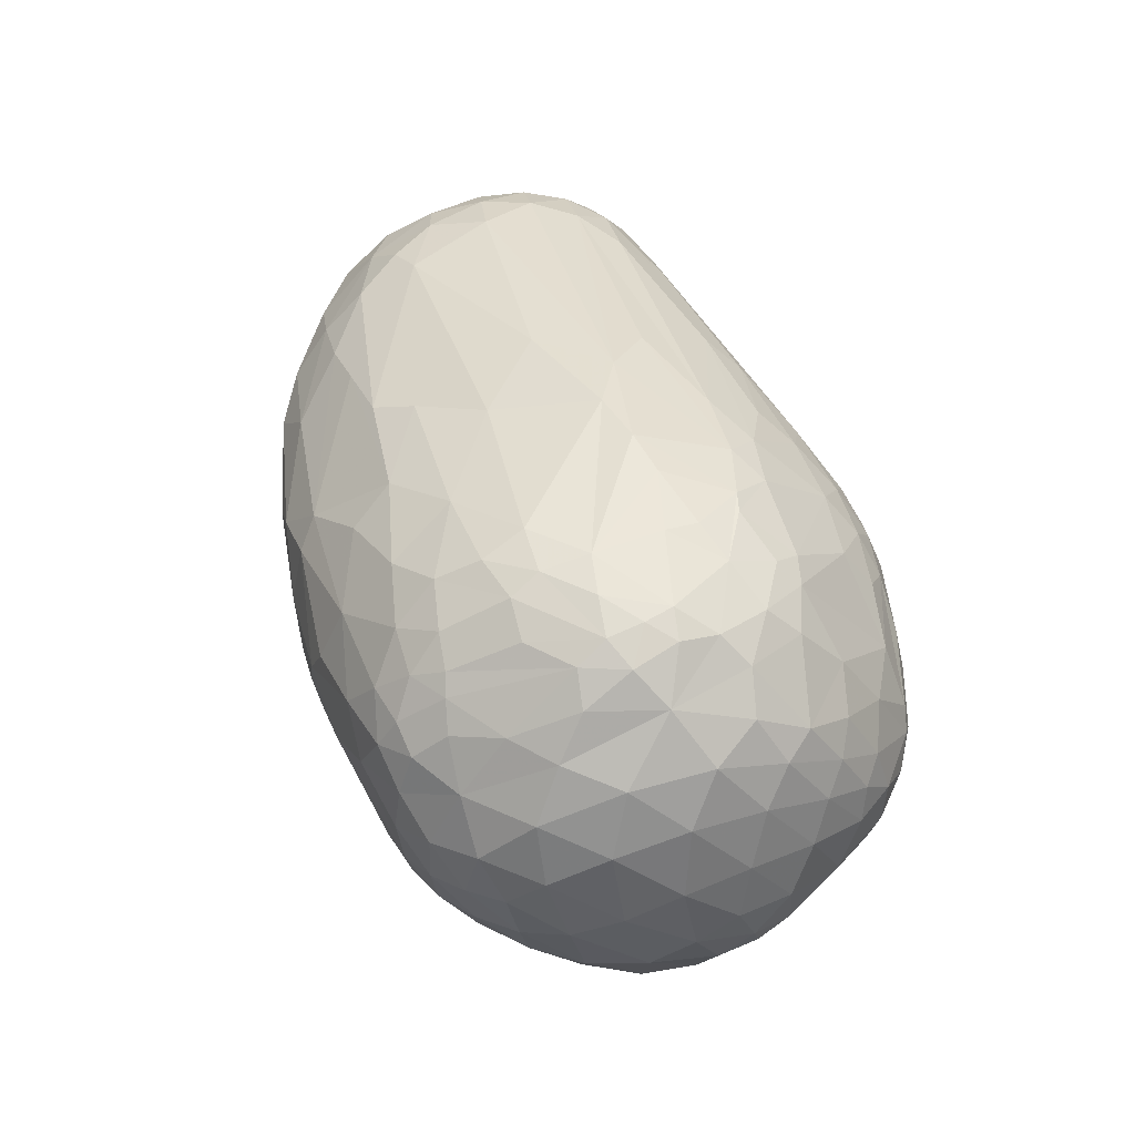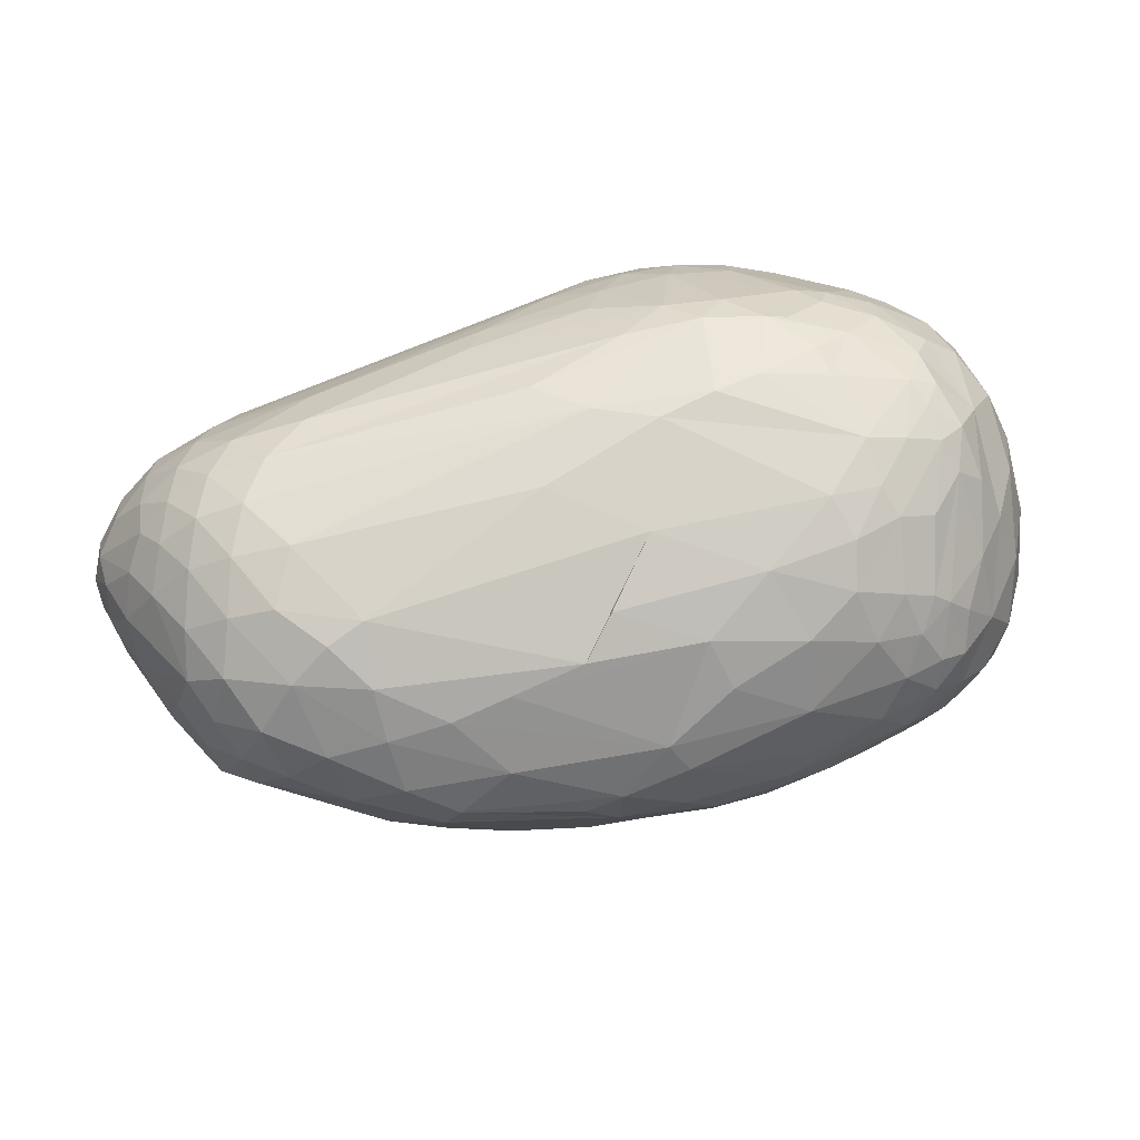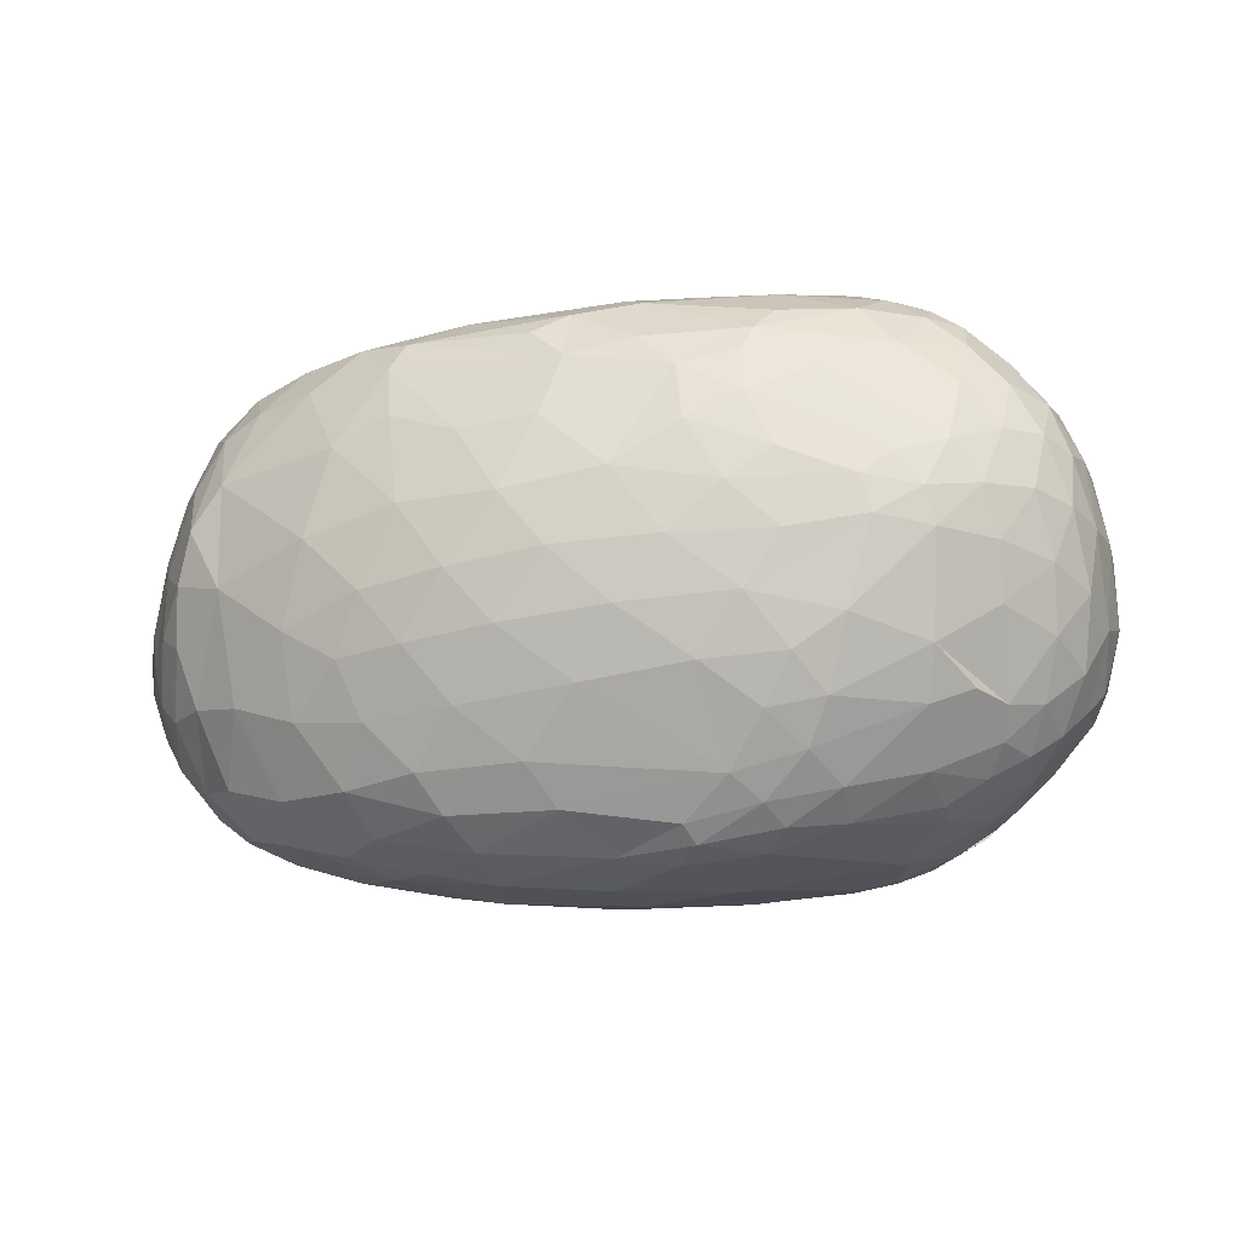
<metadata>
{"format":"obj","ext":"obj","renderer":"f3d","projection":"perspective","resolution":1024,"background":"white","views":[{"elev":42.1,"azim":-106.3,"up":"+Y"},{"elev":66.8,"azim":163.8,"up":"+Y"},{"elev":-45.8,"azim":-176.8,"up":"+Y"}]}
</metadata>
<code>
v 51.29 97.17 145
v 51.6 110.9 128.5
v 52.68 88.11 133.1
v 52.85 114.5 148
v 54.84 133 130.8
v 55.05 101.6 112.6
v 55.5 82.09 151.8
v 56.52 94.55 162.4
v 57.05 126.1 109.3
v 57.09 131.9 153.2
v 58.21 76.31 121.4
v 58.41 71.91 142.4
v 59.53 110.3 169.2
v 60.61 149 139.3
v 60.95 93.31 98.6
v 62.12 145.6 114.8
v 62.13 115.3 92.12
v 62.41 77.38 165.5
v 62.97 142.3 160.9
v 63.58 123.4 174.1
v 64.78 74.09 104.4
v 64.8 61.37 138.4
v 60.32 72.71 155.1
v 66.62 60.66 122
v 66.94 134.3 90.98
v 67.21 105.8 82.12
v 68 156.7 152.5
v 68.74 104.7 187.5
v 68.84 89.57 86.18
v 69.47 131.4 179.8
v 69.52 146.8 169.2
v 69.58 85.25 182.5
v 71.14 115.5 189.3
v 71.41 163.7 129.4
v 72.14 66.28 169.8
v 72.18 150.6 98.79
v 72.37 120.3 75.83
v 73.08 51.68 137.1
v 75.37 60.09 106.4
v 75.61 72.84 90.75
v 75.75 104.2 72.63
v 77.26 163.6 106.9
v 77.43 139.1 184
v 77.71 105.7 199.3
v 77.87 121 194.6
v 77.93 92.76 198.5
v 78.19 166.5 154.4
v 78.82 49.47 121.6
v 79.67 172.8 121.3
v 80.05 86.6 76.2
v 81.29 46.59 150.5
v 81.44 136.9 73.71
v 86.99 66.09 191.7
v 82.27 80.08 196.8
v 82.48 154.1 87.19
v 82.87 43.66 136.1
v 83.23 176.1 135.2
v 83.37 52.4 167.7
v 84.15 117.5 65.03
v 84.44 174.5 147.1
v 85.45 172 107.7
v 93.7 108.8 211.3
v 87.92 99.26 65.51
v 88.25 40.87 146.3
v 88.45 98.64 208.4
v 89.12 163.5 172.8
v 89.29 148.9 186.1
v 89.41 179.8 127.4
v 89.43 130.3 198.8
v 90 85.75 206.1
v 90.87 70.19 79.23
v 90.88 40.1 126
v 90.95 58.56 91.8
v 91.16 150.3 73.25
v 91.76 172.7 163.1
v 97.84 158 74.52
v 94.5 141.4 63.61
v 89.9 44.03 115.3
v 98.23 115.4 211.9
v 94.72 128.3 59.56
v 94.84 81.42 68.8
v 95.19 36.65 136.8
v 89.83 61.21 189.6
v 97.31 173.5 95.94
v 105.2 33.58 150.3
v 88.3 177.7 116.5
v 98.46 111 58.46
v 98.72 43.09 107.5
v 91.75 181 136.3
v 99.55 183 117.6
v 100.1 48.16 181.4
v 100.9 90.47 214.2
v 102.3 101.3 216.2
v 102.8 162.8 75.92
v 103.2 147 61.69
v 91.64 42.65 160.5
v 104.4 181.4 156.2
v 102.6 168.5 177.5
v 105.6 137.5 56.43
v 106.2 132.9 207.4
v 106.8 175.3 171.3
v 106.9 54.53 195.7
v 107.1 31.68 141.8
v 109.1 157.8 67.3
v 109.9 46.8 93.49
v 108.4 67.71 71.11
v 101.5 78.58 209.6
v 110.6 60.51 202.5
v 110.9 76.73 64.53
v 111.7 31.32 127
v 108.7 179.5 95.94
v 112 184 104.9
v 112.5 82.76 216.5
v 112.6 168.6 76.72
v 114.3 122.6 52.76
v 115 187.3 141.2
v 115.8 149 58.58
v 116.3 186.3 151.5
v 103.2 91.53 61.4
v 111.9 171 179.5
v 118.2 42.53 185.6
v 132.5 136.4 215.9
v 117.3 49.6 194.9
v 119.8 108 221
v 120.2 123.4 217.5
v 120.3 184 164.6
v 122.8 142.9 208.9
v 123.4 162.6 66.95
v 123.5 181.5 91.87
v 126.9 185 166.2
v 124.4 137.4 52.02
v 135.6 190.8 145.8
v 124.9 155.6 199.8
v 125 68.7 66.29
v 111.6 37.86 107.3
v 126.9 83.24 220.5
v 127.1 174.5 79.21
v 138.5 34.61 99.34
v 128.1 78.57 60.83
v 127.8 42.1 188.3
v 126.1 68.99 213.8
v 130.3 47.13 195.7
v 114.9 93.51 220
v 133 48.63 82.2
v 133.4 23.16 137.4
v 115.7 35.78 170.3
v 111.8 186.9 119.4
v 149.7 123 224.4
v 134.9 24.67 124.3
v 118.3 85.58 59.64
v 135.8 179.2 178.2
v 137.1 110.3 50.06
v 139.4 148.3 210.5
v 143 168.6 70.75
v 144.1 27.39 111.8
v 127.3 186.4 105
v 144.9 185.2 170.9
v 144.9 160.3 201.3
v 150.2 192.8 143
v 133.1 72.91 217.4
v 146 150.7 56.07
v 147.4 134.3 48.89
v 147.8 41.23 88.44
v 148.8 137.6 218.5
v 149 65.1 66.84
v 153.8 179.3 181.1
v 149.9 85.66 56.03
v 150 181.1 89.85
v 150.8 19.57 134
v 150.8 50.62 202.4
v 153.8 124.6 46.92
v 155.4 20.15 145.2
v 155.5 32.31 100.8
v 155.9 109.5 227
v 156.3 20.84 124.9
v 156.5 151.7 210.2
v 157.3 116.1 47.06
v 157.7 101.7 49.97
v 159.1 93.62 226.8
v 159.9 52.39 76.5
v 162.4 129.6 222.8
v 163 61.86 212.9
v 163.3 29.65 172.1
v 163.8 77.03 59.65
v 165.6 117.9 226.3
v 166.6 82.87 225.3
v 167.1 163.3 200
v 167.5 162.6 64.93
v 167.8 192.8 139.4
v 168.2 73.48 221.1
v 183.8 143.2 51.24
v 169.3 184.1 172.5
v 171.7 173.2 76.91
v 172.5 40.48 90.01
v 173.9 93.81 52.38
v 174.3 172.1 190.3
v 175.4 111.4 47.76
v 175.6 88.55 226.8
v 176 106.4 227.3
v 159.7 43.84 195.3
v 179.9 65.15 67.04
v 180 19.49 148.2
v 212.4 172.4 186.9
v 174.7 17.02 136.8
v 165.3 23.93 116.3
v 183.8 81.53 224.9
v 185.6 123.7 47.71
v 185.8 191.1 148.5
v 188.8 151.6 56.8
v 178.1 18.92 130.2
v 190.6 112.5 225.2
v 190.8 33.36 181.7
v 194.2 52.06 79.25
v 194.4 83.21 58.32
v 204.1 137.9 50.31
v 196.5 179.6 90.63
v 197 19.66 144
v 197.6 47.54 200
v 197.9 25.13 164.5
v 200.2 187.2 161.8
v 204.7 39.65 96.03
v 205.3 164.8 196
v 205.4 189.6 129
v 205.8 120.2 50.03
v 206.7 69.72 215.6
v 207.2 173.3 80.18
v 230.7 35.28 180.5
v 211 23.25 127.6
v 211.5 65.59 70.15
v 212.8 101.3 54.93
v 230.8 26.27 161.6
v 215.5 131.7 50.89
v 219.3 48.6 198.3
v 219.8 29.83 115.2
v 179.9 186.7 108.6
v 224.3 81.35 63.97
v 182.7 154.2 207
v 226 52.12 85.06
v 216.8 91.16 223.9
v 229.5 169.1 78.04
v 233.6 101.9 221.9
v 234.4 150.9 62.05
v 234.9 23.82 144.8
v 235.5 102.2 59.97
v 166.8 142 216.5
v 238 40.34 103.7
v 239.1 65.56 76.57
v 264.9 176.6 175.2
v 242.6 26.54 132
v 278.7 180.1 164.9
v 246.6 46.17 190.3
v 247.7 165 76.58
v 260 35.44 168.6
v 278.4 183.7 134
v 249.8 32.47 120.9
v 250.9 29.96 159.9
v 250.9 138.5 58.76
v 251.5 53.3 92.44
v 252.3 85.74 71.06
v 254.9 113.1 63.12
v 272.7 49.05 185.8
v 259 67.42 204.7
v 283.4 135.6 204.2
v 260.7 164.7 188.7
v 272.2 56.93 193.4
v 240.5 87.75 219.1
v 261.8 102.2 217.3
v 263.2 67.53 85.71
v 263.4 43.24 111.8
v 263.5 30.72 145.9
v 255.6 129.5 59.84
v 264.8 146.9 66.63
v 288.3 181.4 151.7
v 266.3 160.8 77.48
v 266.5 172.4 89.62
v 264.1 181.5 106.8
v 270.2 35.54 130.8
v 270.2 56.18 100.4
v 271.4 110 71.19
v 273.8 37.09 160
v 275.8 178.5 103.2
v 278.6 97.78 212.6
v 279.1 114.4 213
v 279.5 87.09 84.06
v 280.2 135.1 71.96
v 283 118.8 211.3
v 283.8 50.72 118.7
v 283.9 154.6 79.93
v 292.3 54.69 183.1
v 286.1 68.42 101
v 287.1 171.5 177.4
v 287.3 179.8 117.7
v 288.2 170.4 98.02
v 289.1 76.09 202.2
v 289.9 43.62 142.9
v 289.9 113.6 210.1
v 290.7 63.71 192.7
v 292 147.6 195.8
v 292 45.22 163.2
v 295.5 180 136.9
v 296.2 175.2 166.3
v 296.3 140 82.56
v 298 158 186.8
v 300.1 157.5 91.76
v 300.8 175 120.9
v 301.3 129.2 202.6
v 302 62.25 124.1
v 302.6 176.3 153.3
v 302.8 52.83 169.5
v 304.8 164.2 176.9
v 305.1 111.5 204.2
v 305.8 70.9 191.8
v 306.4 165.6 107.3
v 306.5 60.83 179.6
v 306.5 119 90.96
v 306.5 89.63 103.6
v 307 54.39 149.4
v 308 139.6 91.85
v 308.3 173.4 139.4
v 308.3 82.79 198.5
v 309.8 168 164.8
v 311 141.8 192.6
v 312.6 150.5 101.2
v 313.7 166.1 124.7
v 313.9 77.76 190.8
v 316.2 110.5 100.5
v 314.9 167.4 152.4
v 315 149.9 183.7
v 315.3 71.07 133.5
v 316 69.86 179.1
v 316.2 63.38 160.5
v 316.8 94.39 196.1
v 317.1 156.2 113.3
v 317.6 129.5 102.8
v 318.3 156.1 172.3
v 318.6 124.7 195
v 318.7 107.6 196.3
v 318.8 87.01 191.3
v 320.1 159.9 161.2
v 320.4 99.12 111.5
v 320.7 161.3 140
v 321.5 87.18 124.7
v 322.6 138.6 113.9
v 328.1 93.41 182.3
v 324.4 77.79 145.2
v 324.8 134.8 186.1
v 325.8 76.61 164.7
v 326.3 154.7 152.2
v 326.7 113.6 120.7
v 327 102.5 187.8
v 327.6 96.47 129.6
v 327.4 142.6 176.2
v 330.4 88.06 148.8
v 330.4 117.7 185.1
v 330.7 145 142.2
v 330.8 130.9 131.5
v 332.6 91.7 166.6
v 333.1 100.5 144.9
v 334.6 129.1 176.5
v 334.6 104.4 177
v 334.9 140.3 156.6
v 335.1 137.3 167.9
v 335.3 114.1 144.6
v 336.8 128.4 150.3
v 337.4 105.6 162.4
v 338 116.1 172.9
v 338.7 127.3 165.3
v 339.2 116.8 160.9
g foo
f 255 246 269
f 238 258 246
f 278 269 258
f 269 246 258
f 33 28 44
f 32 46 28
f 65 44 46
f 44 28 46
f 301 308 273
f 319 300 308
f 254 273 300
f 273 308 300
f 339 335 362
f 328 352 335
f 362 335 352
f 40 73 39
f 105 78 73
f 48 39 78
f 39 73 78
f 32 13 8
f 10 4 13
f 1 8 4
f 8 13 4
f 108 102 123
f 91 123 102
f 121 140 142
f 142 170 123
f 123 91 121
f 123 121 142
f 151 157 130
f 1 7 8
f 23 18 7
f 32 8 18
f 18 8 7
f 40 39 21
f 48 24 39
f 11 21 24
f 21 39 24
f 91 96 146
f 146 96 85
f 48 72 56
f 110 82 72
f 64 56 82
f 56 72 82
f 72 48 78
f 88 110 72
f 72 78 88
f 10 19 14
f 31 27 19
f 34 14 27
f 14 19 27
f 70 65 46
f 46 32 54
f 46 54 70
f 114 104 94
f 95 76 104
f 94 104 76
f 104 114 128
f 128 161 117
f 117 95 104
f 104 128 117
f 164 153 122
f 133 127 153
f 122 153 127
f 111 86 112
f 147 112 90
f 112 86 90
f 208 250 273
f 254 223 208
f 273 254 208
f 308 301 321
f 321 339 327
f 327 319 308
f 308 321 327
f 138 163 173
f 180 194 163
f 205 173 194
f 173 163 194
f 175 155 205
f 138 173 155
f 155 173 205
f 237 187 176
f 176 164 245
f 176 245 237
f 193 226 240
f 193 168 216
f 226 193 216
f 120 101 98
f 97 75 101
f 66 98 75
f 98 101 75
f 12 23 7
f 7 1 3
f 3 11 12
f 7 3 12
f 81 106 71
f 71 40 50
f 50 63 81
f 71 50 81
f 41 63 50
f 50 40 29
f 29 26 41
f 50 29 41
f 103 110 145
f 145 146 85
f 85 103 145
f 138 105 144
f 144 180 163
f 138 144 163
f 67 66 31
f 43 69 67
f 31 43 67
f 85 64 82
f 82 110 103
f 103 85 82
f 111 112 129
f 147 156 112
f 168 129 156
f 129 112 156
f 106 105 73
f 73 40 71
f 73 71 106
f 63 119 81
f 150 109 119
f 106 81 109
f 109 81 119
f 134 180 144
f 144 105 106
f 144 106 134
f 139 165 134
f 180 134 165
f 150 139 109
f 106 109 134
f 134 109 139
f 52 59 37
f 63 41 59
f 26 37 41
f 59 41 37
f 13 32 28
f 28 33 20
f 20 10 13
f 28 20 13
f 26 29 15
f 40 21 29
f 11 15 21
f 29 21 15
f 96 64 85
f 51 64 96
f 96 91 58
f 96 58 51
f 38 51 22
f 22 11 24
f 24 48 38
f 24 38 22
f 11 22 12
f 51 23 22
f 23 12 22
f 78 105 88
f 138 155 135
f 175 149 155
f 110 135 149
f 149 135 155
f 110 149 145
f 175 169 149
f 172 145 169
f 145 149 169
f 64 51 56
f 48 56 38
f 38 56 51
f 135 105 138
f 105 135 88
f 110 88 135
f 91 83 53
f 35 51 58
f 58 91 53
f 53 32 35
f 53 35 58
f 207 197 171
f 178 177 197
f 177 171 197
f 146 145 172
f 107 70 108
f 141 113 107
f 107 108 141
f 51 35 23
f 32 18 35
f 35 18 23
f 108 70 83
f 83 91 102
f 102 108 83
f 70 53 83
f 54 32 53
f 53 70 54
f 124 79 93
f 65 93 62
f 62 93 79
f 113 143 92
f 124 93 143
f 65 92 93
f 93 92 143
f 121 91 146
f 121 146 140
f 141 170 160
f 108 123 141
f 170 141 123
f 174 148 124
f 65 70 92
f 113 92 107
f 92 70 107
f 143 113 136
f 136 186 143
f 113 141 136
f 186 136 160
f 136 141 160
f 65 62 44
f 69 45 62
f 33 44 45
f 45 44 62
f 79 69 62
f 133 98 100
f 66 67 98
f 69 100 67
f 100 98 67
f 122 100 79
f 69 79 100
f 79 124 125
f 125 122 79
f 255 277 249
f 295 270 277
f 243 249 270
f 249 277 270
f 280 253 256
f 256 243 270
f 270 295 280
f 270 280 256
f 186 179 143
f 174 124 179
f 124 143 179
f 76 95 77
f 77 52 74
f 76 77 74
f 124 148 125
f 164 122 148
f 148 122 125
f 100 122 127
f 127 133 100
f 34 60 57
f 97 89 60
f 57 60 89
f 30 33 45
f 45 69 43
f 43 31 30
f 30 45 43
f 20 33 30
f 30 31 19
f 19 10 20
f 20 30 19
f 166 203 192
f 157 151 166
f 157 166 192
f 133 120 98
f 89 97 116
f 116 147 89
f 118 130 132
f 157 159 130
f 130 159 132
f 120 133 158
f 158 151 120
f 118 97 130
f 97 126 130
f 31 66 47
f 47 34 27
f 27 31 47
f 264 298 303
f 306 322 298
f 328 303 322
f 322 303 298
f 174 179 198
f 126 97 101
f 120 151 126
f 120 126 101
f 126 151 130
f 90 86 68
f 89 147 90
f 90 68 89
f 159 147 132
f 47 66 75
f 75 97 60
f 60 34 47
f 60 47 75
f 215 207 191
f 68 86 49
f 49 34 57
f 57 89 68
f 49 57 68
f 34 49 42
f 86 61 49
f 42 49 61
f 115 87 80
f 63 59 87
f 52 80 59
f 87 59 80
f 52 55 74
f 61 76 55
f 76 74 55
f 87 115 119
f 119 63 87
f 86 111 84
f 86 84 61
f 9 16 25
f 34 36 16
f 52 25 36
f 16 36 25
f 42 61 55
f 55 52 36
f 36 34 42
f 36 42 55
f 37 26 17
f 17 9 25
f 25 52 37
f 37 17 25
f 77 95 99
f 99 115 80
f 80 52 77
f 77 99 80
f 9 5 16
f 10 14 5
f 34 16 14
f 5 14 16
f 6 11 3
f 3 1 2
f 2 9 6
f 3 2 6
f 2 1 4
f 4 10 5
f 5 9 2
f 4 5 2
f 17 26 15
f 15 11 6
f 6 9 17
f 15 6 17
f 94 61 84
f 111 114 94
f 111 94 84
f 61 94 76
f 161 131 117
f 115 99 131
f 95 117 99
f 99 117 131
f 115 131 171
f 161 162 131
f 131 162 171
f 114 111 137
f 168 137 129
f 137 111 129
f 154 161 128
f 128 114 137
f 137 168 154
f 128 137 154
f 147 116 132
f 97 118 116
f 116 118 132
f 162 161 191
f 191 207 171
f 162 191 171
f 295 317 299
f 331 309 317
f 289 299 309
f 299 317 309
f 157 208 159
f 223 189 208
f 159 208 189
f 158 133 153
f 153 164 176
f 176 187 158
f 153 176 158
f 189 147 159
f 223 235 189
f 168 156 235
f 147 189 156
f 189 235 156
f 188 161 154
f 154 168 193
f 188 154 193
f 207 224 197
f 214 197 230
f 197 224 230
f 276 223 254
f 215 242 257
f 257 224 232
f 232 215 257
f 168 235 216
f 226 216 235
f 238 213 229
f 180 201 213
f 214 229 201
f 229 213 201
f 207 215 224
f 224 215 232
f 285 315 279
f 316 284 315
f 259 279 284
f 279 315 284
f 293 313 304
f 333 323 313
f 318 304 323
f 304 313 323
f 318 302 304
f 285 288 302
f 293 304 288
f 302 288 304
f 292 254 300
f 300 319 305
f 305 293 292
f 300 305 292
f 276 226 235
f 235 223 276
f 191 161 209
f 209 242 215
f 191 209 215
f 161 188 209
f 193 209 188
f 240 226 252
f 284 316 290
f 290 278 268
f 268 259 284
f 290 268 284
f 193 240 209
f 242 209 252
f 209 240 252
f 226 276 275
f 293 275 281
f 275 276 281
f 276 254 292
f 292 293 281
f 276 292 281
f 285 271 272
f 242 272 257
f 257 272 271
f 252 226 275
f 275 293 274
f 274 242 252
f 252 275 274
f 288 285 272
f 272 242 274
f 274 293 288
f 272 274 288
f 316 315 326
f 318 326 315
f 315 285 302
f 302 318 315
f 301 273 250
f 339 348 327
f 355 341 348
f 319 327 341
f 341 327 348
f 341 355 333
f 324 319 341
f 324 341 333
f 305 319 324
f 324 333 313
f 313 293 305
f 305 324 313
f 187 237 222
f 264 222 237
f 157 220 208
f 250 208 220
f 192 250 220
f 220 157 192
f 263 306 298
f 331 330 314
f 325 312 330
f 297 314 312
f 314 330 312
f 241 267 283
f 283 286 211
f 211 199 241
f 283 211 241
f 310 328 335
f 335 339 321
f 321 301 310
f 321 310 335
f 187 196 166
f 203 166 196
f 187 166 158
f 151 158 166
f 250 192 248
f 248 192 203
f 264 248 203
f 196 187 222
f 222 264 203
f 196 222 203
f 328 322 346
f 306 336 322
f 354 346 336
f 346 322 336
f 264 291 248
f 301 250 291
f 291 250 248
f 303 328 310
f 310 301 291
f 291 264 303
f 310 291 303
f 362 359 367
f 354 366 359
f 368 367 366
f 367 359 366
f 346 354 359
f 359 362 352
f 352 328 346
f 352 346 359
f 245 263 298
f 298 264 237
f 237 245 298
f 227 251 233
f 265 233 251
f 172 204 202
f 217 202 204
f 174 199 185
f 185 199 211
f 174 198 199
f 263 245 181
f 211 286 263
f 263 181 211
f 267 241 239
f 199 239 241
f 245 164 181
f 355 348 361
f 339 362 348
f 348 362 361
f 367 368 364
f 364 355 361
f 361 362 367
f 361 367 364
f 195 178 197
f 197 214 195
f 211 181 185
f 164 148 181
f 174 185 148
f 181 148 185
f 354 337 350
f 320 332 337
f 338 350 332
f 350 337 332
f 316 326 340
f 349 340 326
f 338 325 344
f 354 350 360
f 338 344 350
f 357 360 344
f 360 350 344
f 366 354 360
f 360 357 365
f 365 368 366
f 366 360 365
f 219 217 231
f 227 212 219
f 231 227 219
f 186 198 179
f 170 200 218
f 218 225 182
f 182 170 218
f 190 186 160
f 160 170 182
f 182 225 190
f 160 182 190
f 297 262 265
f 225 233 262
f 265 262 233
f 306 263 286
f 336 306 311
f 311 320 337
f 337 354 336
f 336 311 337
f 243 231 217
f 282 320 311
f 311 306 296
f 296 267 282
f 296 282 311
f 283 267 296
f 296 306 286
f 283 296 286
f 320 325 338
f 320 338 332
f 312 325 320
f 294 297 312
f 312 320 294
f 146 183 140
f 200 140 183
f 200 170 140
f 170 142 140
f 190 225 206
f 206 198 186
f 186 190 206
f 206 225 239
f 239 199 198
f 198 206 239
f 239 225 266
f 266 267 239
f 267 266 282
f 320 282 266
f 262 297 294
f 294 320 266
f 266 225 262
f 262 294 266
f 146 172 183
f 228 205 234
f 234 255 249
f 249 243 228
f 234 249 228
f 200 212 218
f 212 200 183
f 233 225 218
f 218 212 227
f 233 218 227
f 309 331 314
f 314 297 289
f 309 314 289
f 297 265 289
f 261 289 265
f 289 261 253
f 227 253 261
f 261 265 251
f 251 227 261
f 347 357 344
f 344 325 330
f 330 331 347
f 330 347 344
f 204 175 210
f 210 217 204
f 227 231 253
f 243 256 231
f 231 256 253
f 214 184 195
f 139 167 184
f 178 195 167
f 184 167 195
f 214 201 184
f 180 165 201
f 139 184 165
f 201 165 184
f 280 295 299
f 299 289 253
f 280 299 253
f 353 357 347
f 347 331 345
f 345 351 353
f 347 345 353
f 172 202 183
f 217 219 202
f 212 183 219
f 183 202 219
f 205 228 210
f 243 217 228
f 210 228 217
f 210 175 205
f 221 205 194
f 194 180 213
f 213 238 221
f 213 221 194
f 204 172 169
f 169 175 204
f 234 205 221
f 221 238 246
f 246 255 234
f 246 234 221
f 178 152 177
f 115 171 152
f 171 177 152
f 150 178 167
f 139 150 167
f 119 115 152
f 152 178 150
f 150 119 152
f 285 279 271
f 259 260 279
f 271 279 260
f 224 257 271
f 244 259 236
f 236 214 230
f 230 224 244
f 230 244 236
f 349 358 351
f 357 353 358
f 351 358 353
f 363 368 365
f 365 357 358
f 358 349 363
f 363 365 358
f 331 329 345
f 316 342 329
f 351 345 342
f 345 329 342
f 329 331 317
f 317 295 307
f 307 316 329
f 317 307 329
f 316 340 342
f 349 351 340
f 342 340 351
f 368 363 364
f 349 356 363
f 355 364 356
f 356 364 363
f 355 356 333
f 349 343 356
f 343 333 356
f 323 333 343
f 343 349 334
f 334 318 323
f 323 343 334
f 334 349 326
f 326 318 334
f 260 259 244
f 244 224 271
f 244 271 260
f 238 229 247
f 214 236 229
f 259 247 236
f 247 229 236
f 258 238 247
f 247 259 268
f 268 278 258
f 258 247 268
f 278 287 269
f 295 277 287
f 255 269 277
f 277 269 287
f 307 295 287
f 287 278 290
f 290 316 307
f 287 290 307
g

</code>
